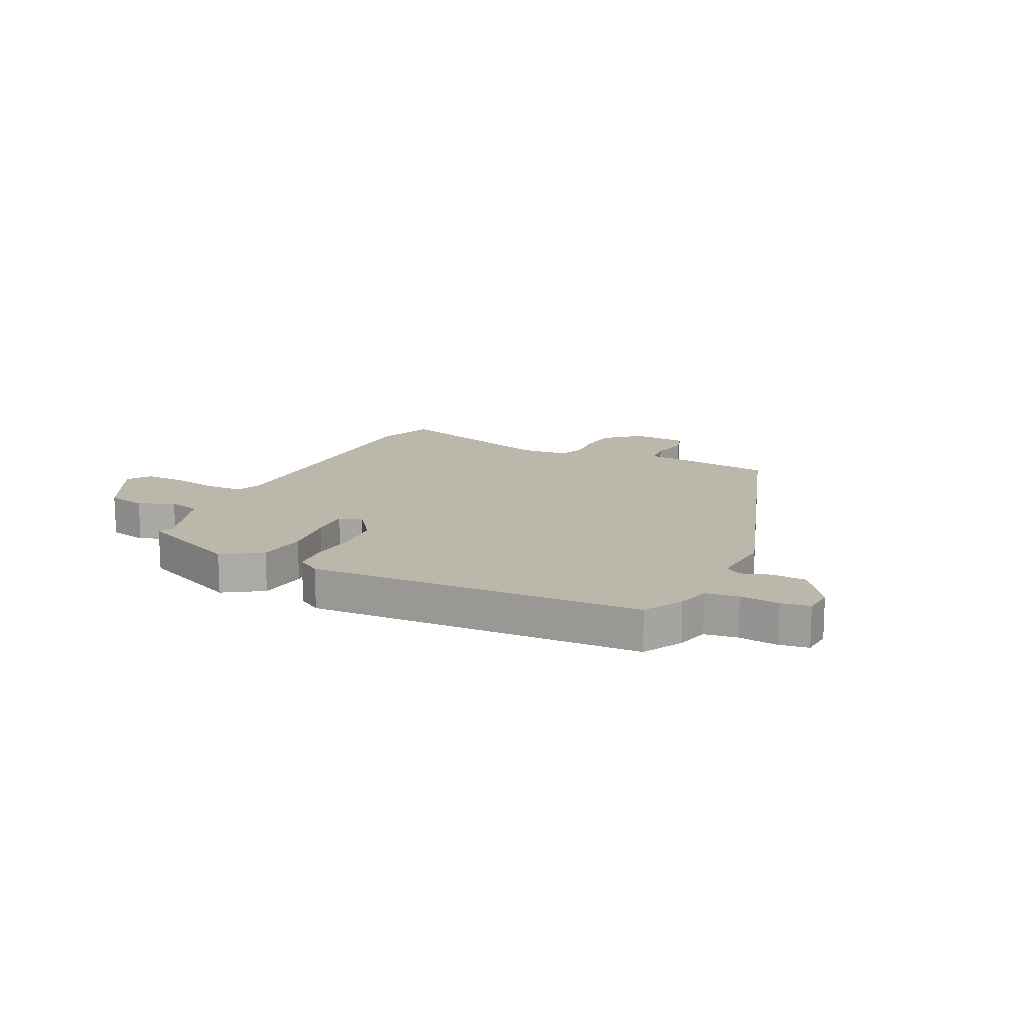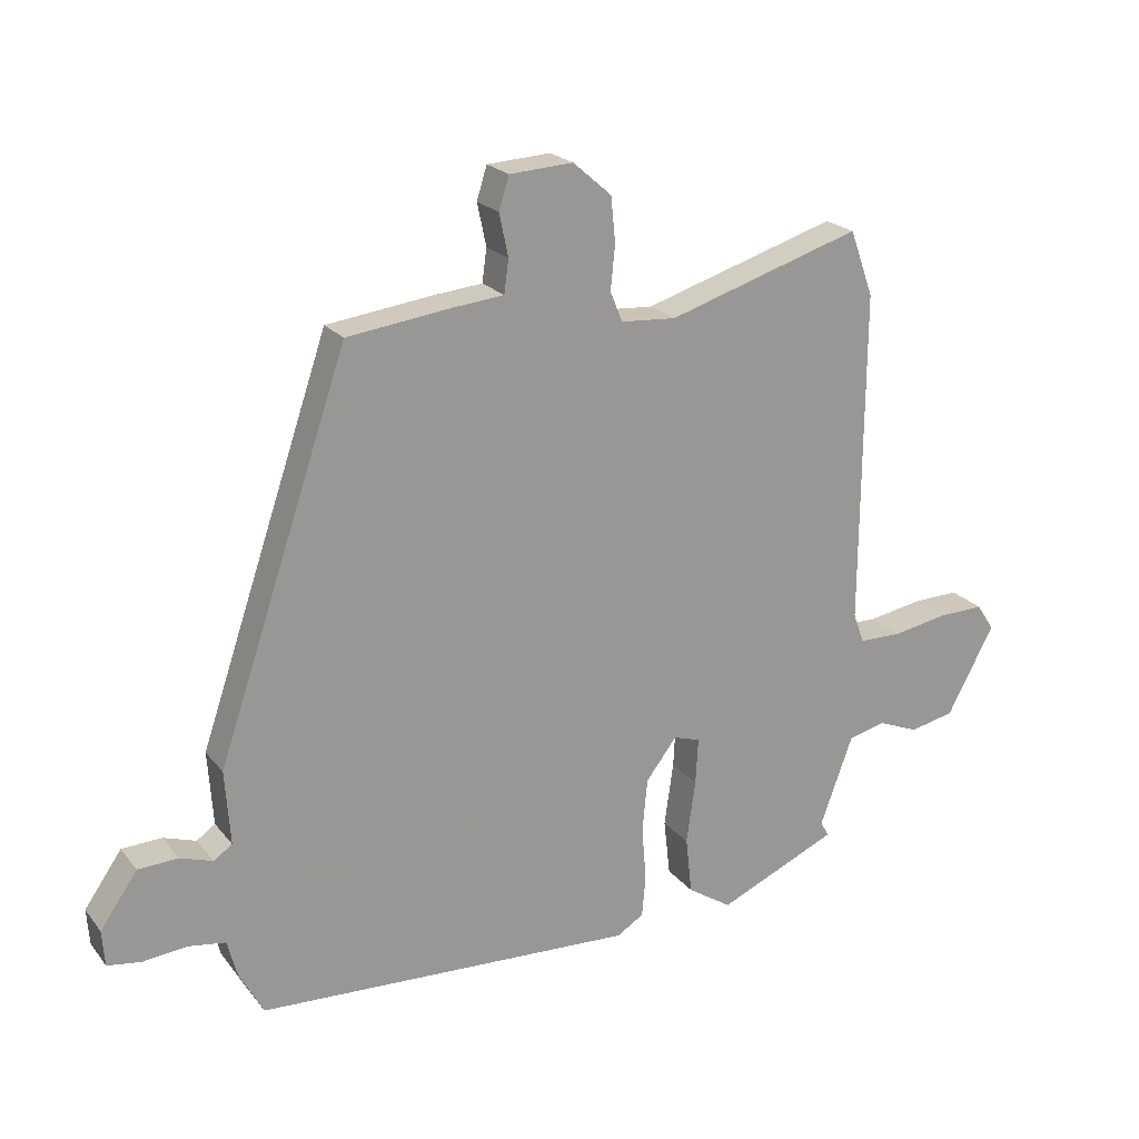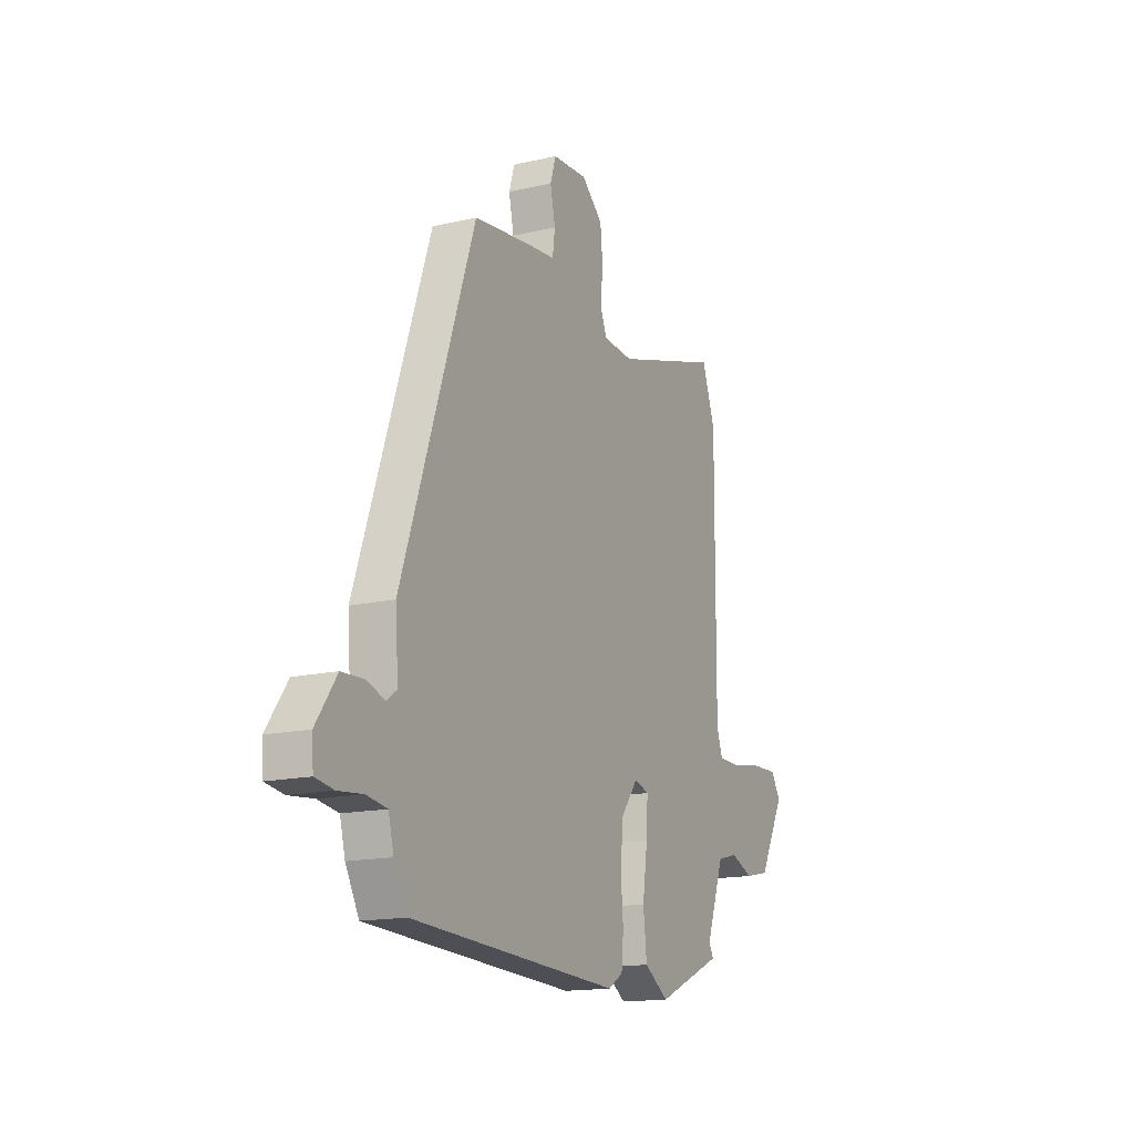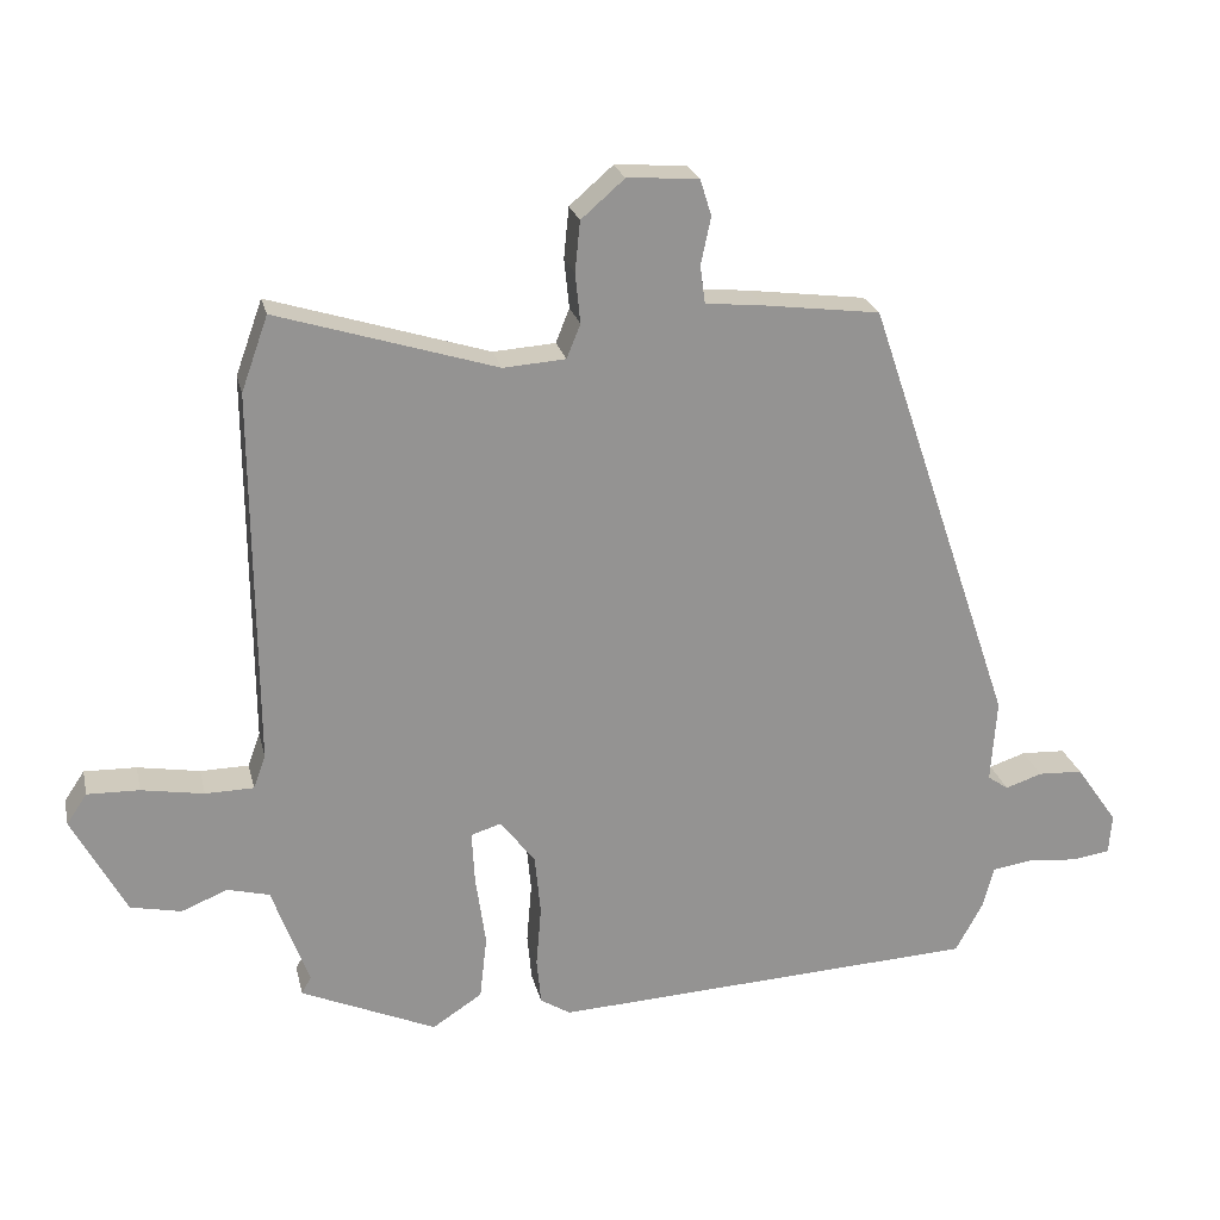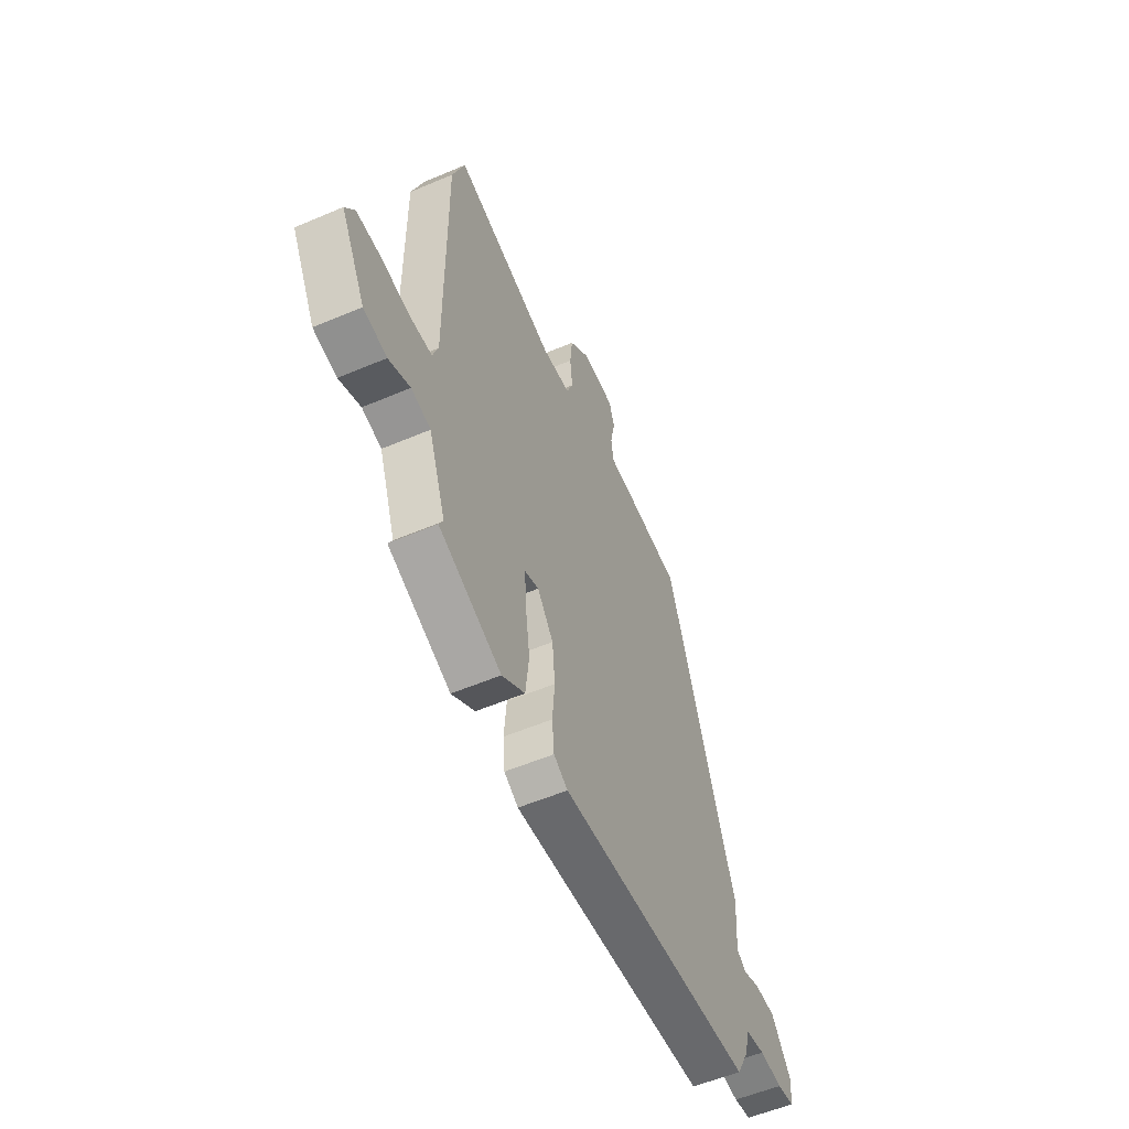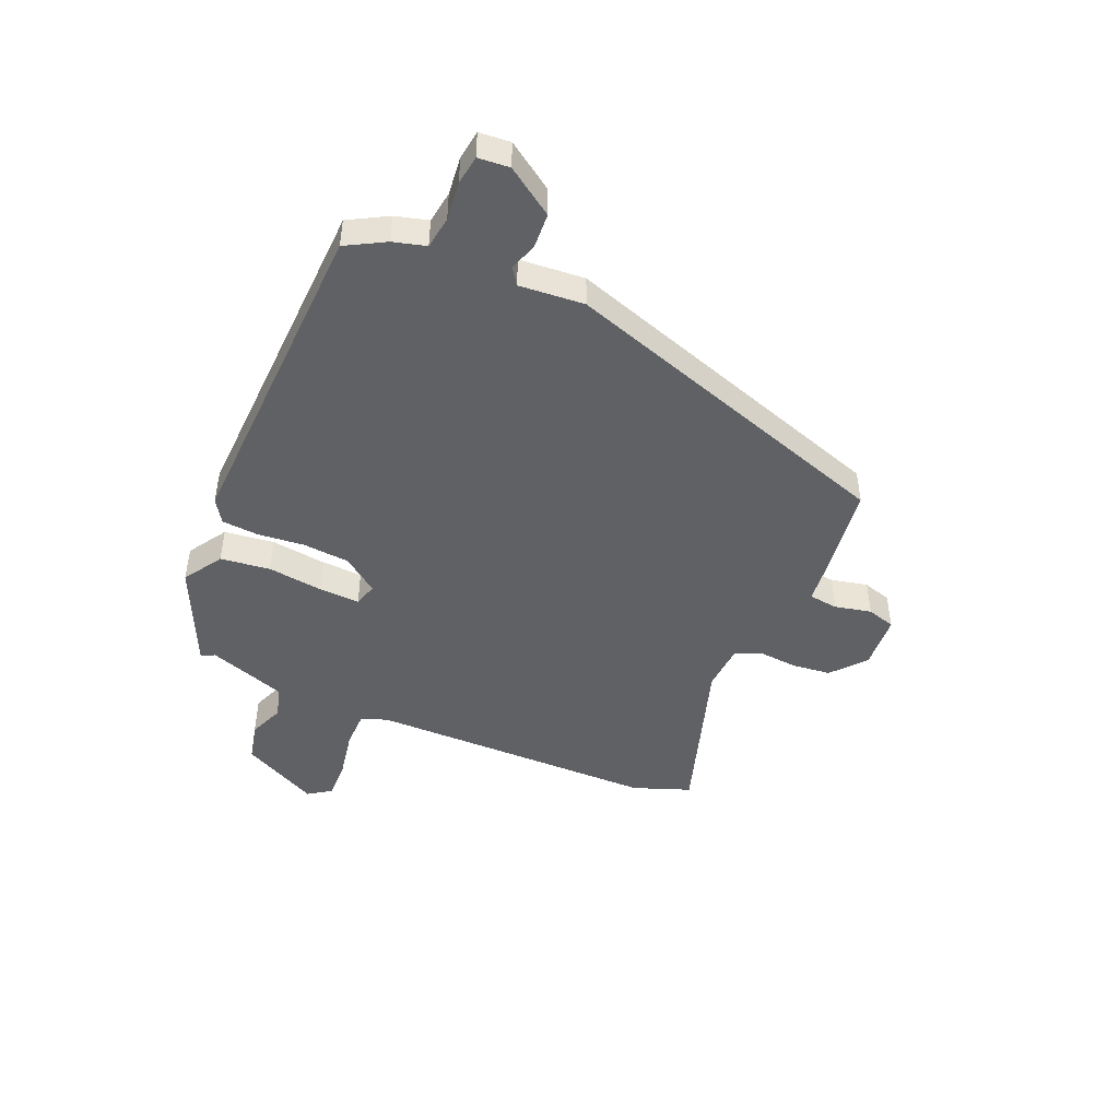
<metadata>
{"format":"obj","ext":"obj","renderer":"f3d","projection":"perspective","resolution":1024,"background":"white","views":[{"elev":14.4,"azim":-153.7,"up":"+Y"},{"elev":21.4,"azim":-27.6,"up":"+Z"},{"elev":-15.6,"azim":-64.0,"up":"+Z"},{"elev":23.4,"azim":167.2,"up":"+Z"},{"elev":-55.3,"azim":114.2,"up":"+Z"},{"elev":-46.2,"azim":-112.6,"up":"+Y"}]}
</metadata>
<code>
v -0.5 0.07 -0.498
v -0.538 0.07 -0.428
v -0.553 0.07 -0.37
v -0.611 0.07 -0.361
v -0.68 0.07 -0.368
v -0.732 0.07 -0.36
v -0.736 0.07 -0.304
v -0.678 0.07 -0.221
v -0.616 0.07 -0.218
v -0.565 0.07 -0.235
v -0.536 0.07 -0.215
v -0.544 0.07 -0.099
v -0.339 0.07 0.505
v -0.177 0.07 0.526
v -0.097 0.07 0.534
v -0.09 0.07 0.586
v -0.104 0.07 0.652
v -0.088 0.07 0.703
v 0.011 0.07 0.709
v 0.071 0.07 0.657
v 0.078 0.07 0.587
v 0.071 0.07 0.518
v 0.09 0.07 0.471
v 0.176 0.07 0.465
v 0.479 0.07 0.559
v 0.516 0.07 0.456
v 0.513 0.07 -0.064
v 0.53 0.07 -0.111
v 0.597 0.07 -0.112
v 0.683 0.07 -0.097
v 0.755 0.07 -0.095
v 0.783 0.07 -0.137
v 0.709 0.07 -0.275
v 0.639 0.07 -0.29
v 0.575 0.07 -0.264
v 0.517 0.07 -0.279
v 0.466 0.07 -0.419
v 0.479 0.07 -0.443
v 0.292 0.07 -0.525
v 0.223 0.07 -0.48
v 0.213 0.07 -0.391
v 0.227 0.07 -0.292
v 0.231 0.07 -0.219
v 0.189 0.07 -0.206
v 0.141 0.07 -0.269
v 0.133 0.07 -0.353
v 0.14 0.07 -0.437
v 0.134 0.07 -0.502
v 0.092 0.07 -0.528
v -0.5 0 -0.498
v -0.538 0 -0.428
v -0.553 0 -0.37
v -0.611 0 -0.361
v -0.68 0 -0.368
v -0.732 0 -0.36
v -0.736 0 -0.304
v -0.678 0 -0.221
v -0.616 0 -0.218
v -0.565 0 -0.235
v -0.536 0 -0.215
v -0.544 0 -0.099
v -0.339 0 0.505
v -0.177 0 0.526
v -0.097 0 0.534
v -0.09 0 0.586
v -0.104 0 0.652
v -0.088 0 0.703
v 0.011 0 0.709
v 0.071 0 0.657
v 0.078 0 0.587
v 0.071 0 0.518
v 0.09 0 0.471
v 0.176 0 0.465
v 0.479 0 0.559
v 0.516 0 0.456
v 0.513 0 -0.064
v 0.53 0 -0.111
v 0.597 0 -0.112
v 0.683 0 -0.097
v 0.755 0 -0.095
v 0.783 0 -0.137
v 0.709 0 -0.275
v 0.639 0 -0.29
v 0.575 0 -0.264
v 0.517 0 -0.279
v 0.466 0 -0.419
v 0.479 0 -0.443
v 0.292 0 -0.525
v 0.223 0 -0.48
v 0.213 0 -0.391
v 0.227 0 -0.292
v 0.231 0 -0.219
v 0.189 0 -0.206
v 0.141 0 -0.269
v 0.133 0 -0.353
v 0.14 0 -0.437
v 0.134 0 -0.502
v 0.092 0 -0.528
f 1 2 3
f 49 1 3
f 48 49 3
f 47 48 3
f 46 47 3
f 45 46 3 4
f 5 6 7
f 4 5 7
f 45 4 7
f 44 45 7
f 40 41 42
f 39 40 42
f 38 39 42
f 37 38 42
f 36 37 42 43
f 35 36 43 44
f 33 34 35
f 32 33 35
f 31 32 35
f 30 31 35
f 29 30 35
f 28 29 35 44
f 24 25 26 27
f 27 28 44
f 24 27 44
f 23 24 44
f 20 21 22
f 19 20 22
f 18 19 22
f 17 18 22
f 16 17 22
f 22 23 44
f 16 22 44
f 15 16 44
f 14 15 44
f 13 14 44
f 12 13 44
f 11 12 44
f 7 8 9 10
f 44 7 10
f 10 11 44
f 52 51 50
f 52 50 98
f 52 98 97
f 52 97 96
f 52 96 95
f 53 52 95 94
f 56 55 54
f 56 54 53
f 56 53 94
f 56 94 93
f 91 90 89
f 91 89 88
f 91 88 87
f 91 87 86
f 92 91 86 85
f 93 92 85 84
f 84 83 82
f 84 82 81
f 84 81 80
f 84 80 79
f 84 79 78
f 93 84 78 77
f 76 75 74 73
f 93 77 76
f 93 76 73
f 93 73 72
f 71 70 69
f 71 69 68
f 71 68 67
f 71 67 66
f 71 66 65
f 93 72 71
f 93 71 65
f 93 65 64
f 93 64 63
f 93 63 62
f 93 62 61
f 93 61 60
f 59 58 57 56
f 59 56 93
f 93 60 59
f 1 50 51 2
f 2 51 52 3
f 3 52 53 4
f 4 53 54 5
f 5 54 55 6
f 6 55 56 7
f 7 56 57 8
f 8 57 58 9
f 9 58 59 10
f 10 59 60 11
f 11 60 61 12
f 12 61 62 13
f 13 62 63 14
f 14 63 64 15
f 15 64 65 16
f 16 65 66 17
f 17 66 67 18
f 18 67 68 19
f 19 68 69 20
f 20 69 70 21
f 21 70 71 22
f 22 71 72 23
f 23 72 73 24
f 24 73 74 25
f 25 74 75 26
f 26 75 76 27
f 27 76 77 28
f 28 77 78 29
f 29 78 79 30
f 30 79 80 31
f 31 80 81 32
f 32 81 82 33
f 33 82 83 34
f 34 83 84 35
f 35 84 85 36
f 36 85 86 37
f 37 86 87 38
f 38 87 88 39
f 39 88 89 40
f 40 89 90 41
f 41 90 91 42
f 42 91 92 43
f 43 92 93 44
f 44 93 94 45
f 45 94 95 46
f 46 95 96 47
f 47 96 97 48
f 48 97 98 49
f 49 98 50 1

</code>
